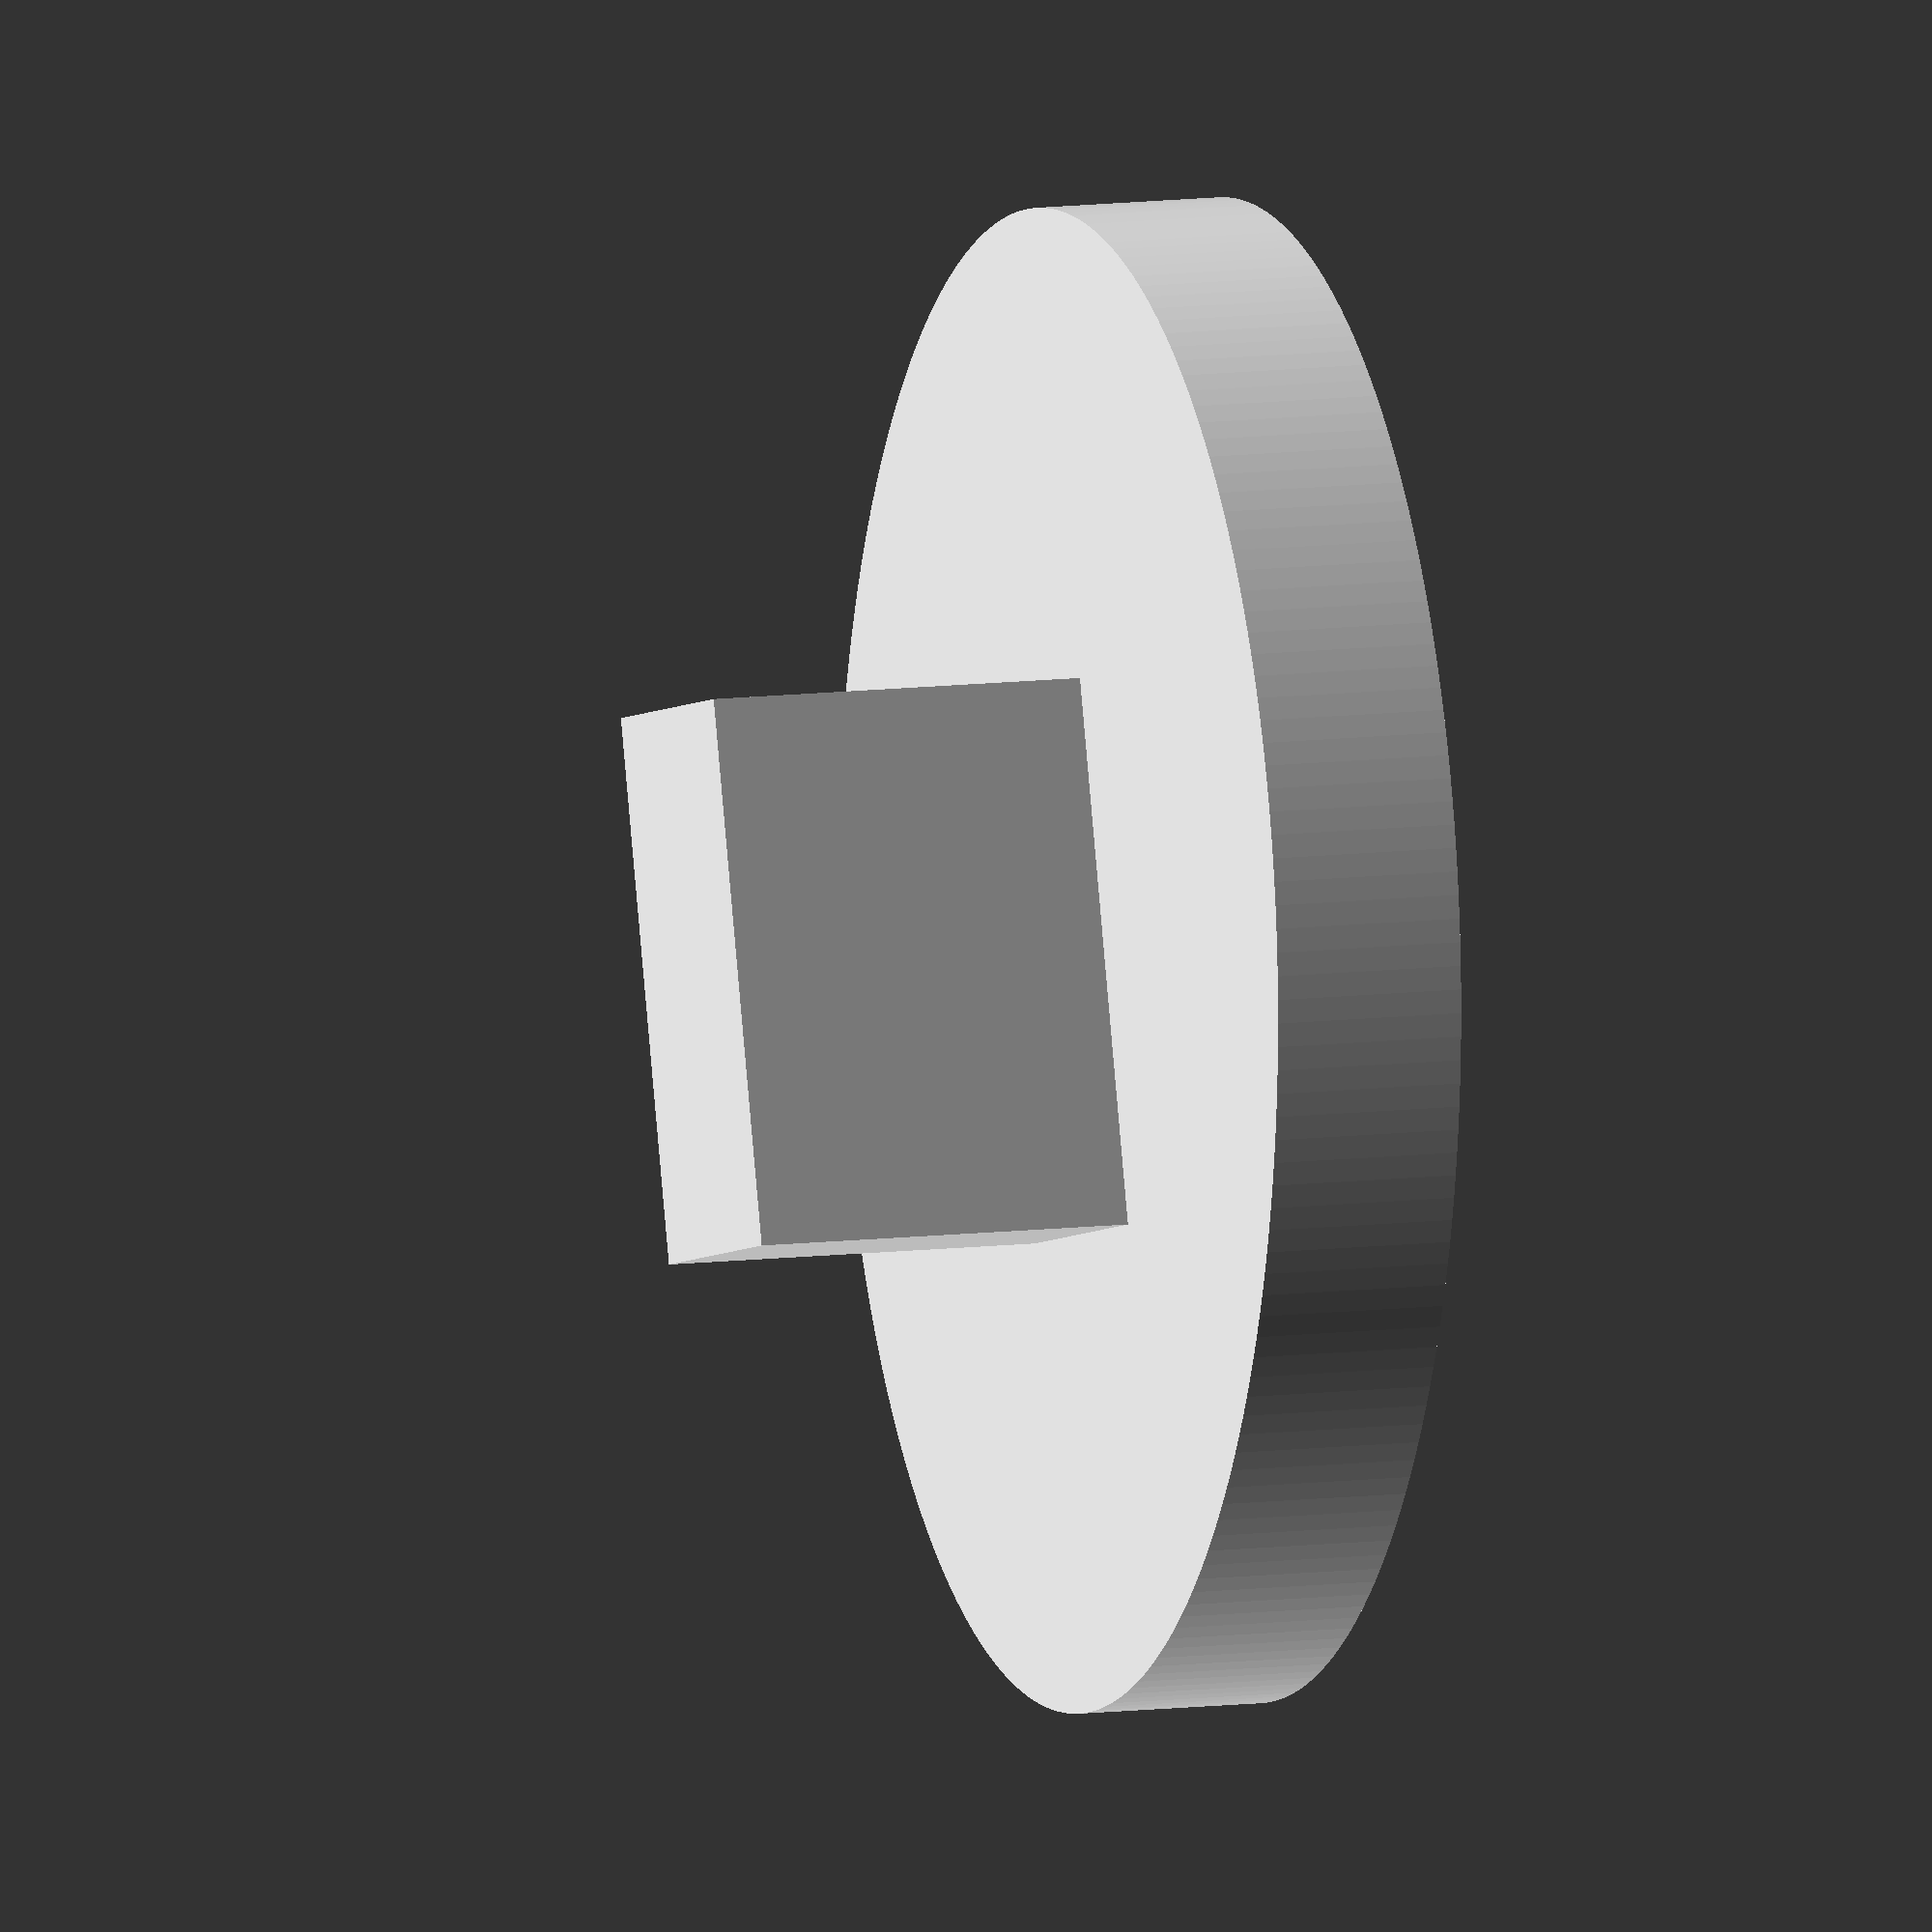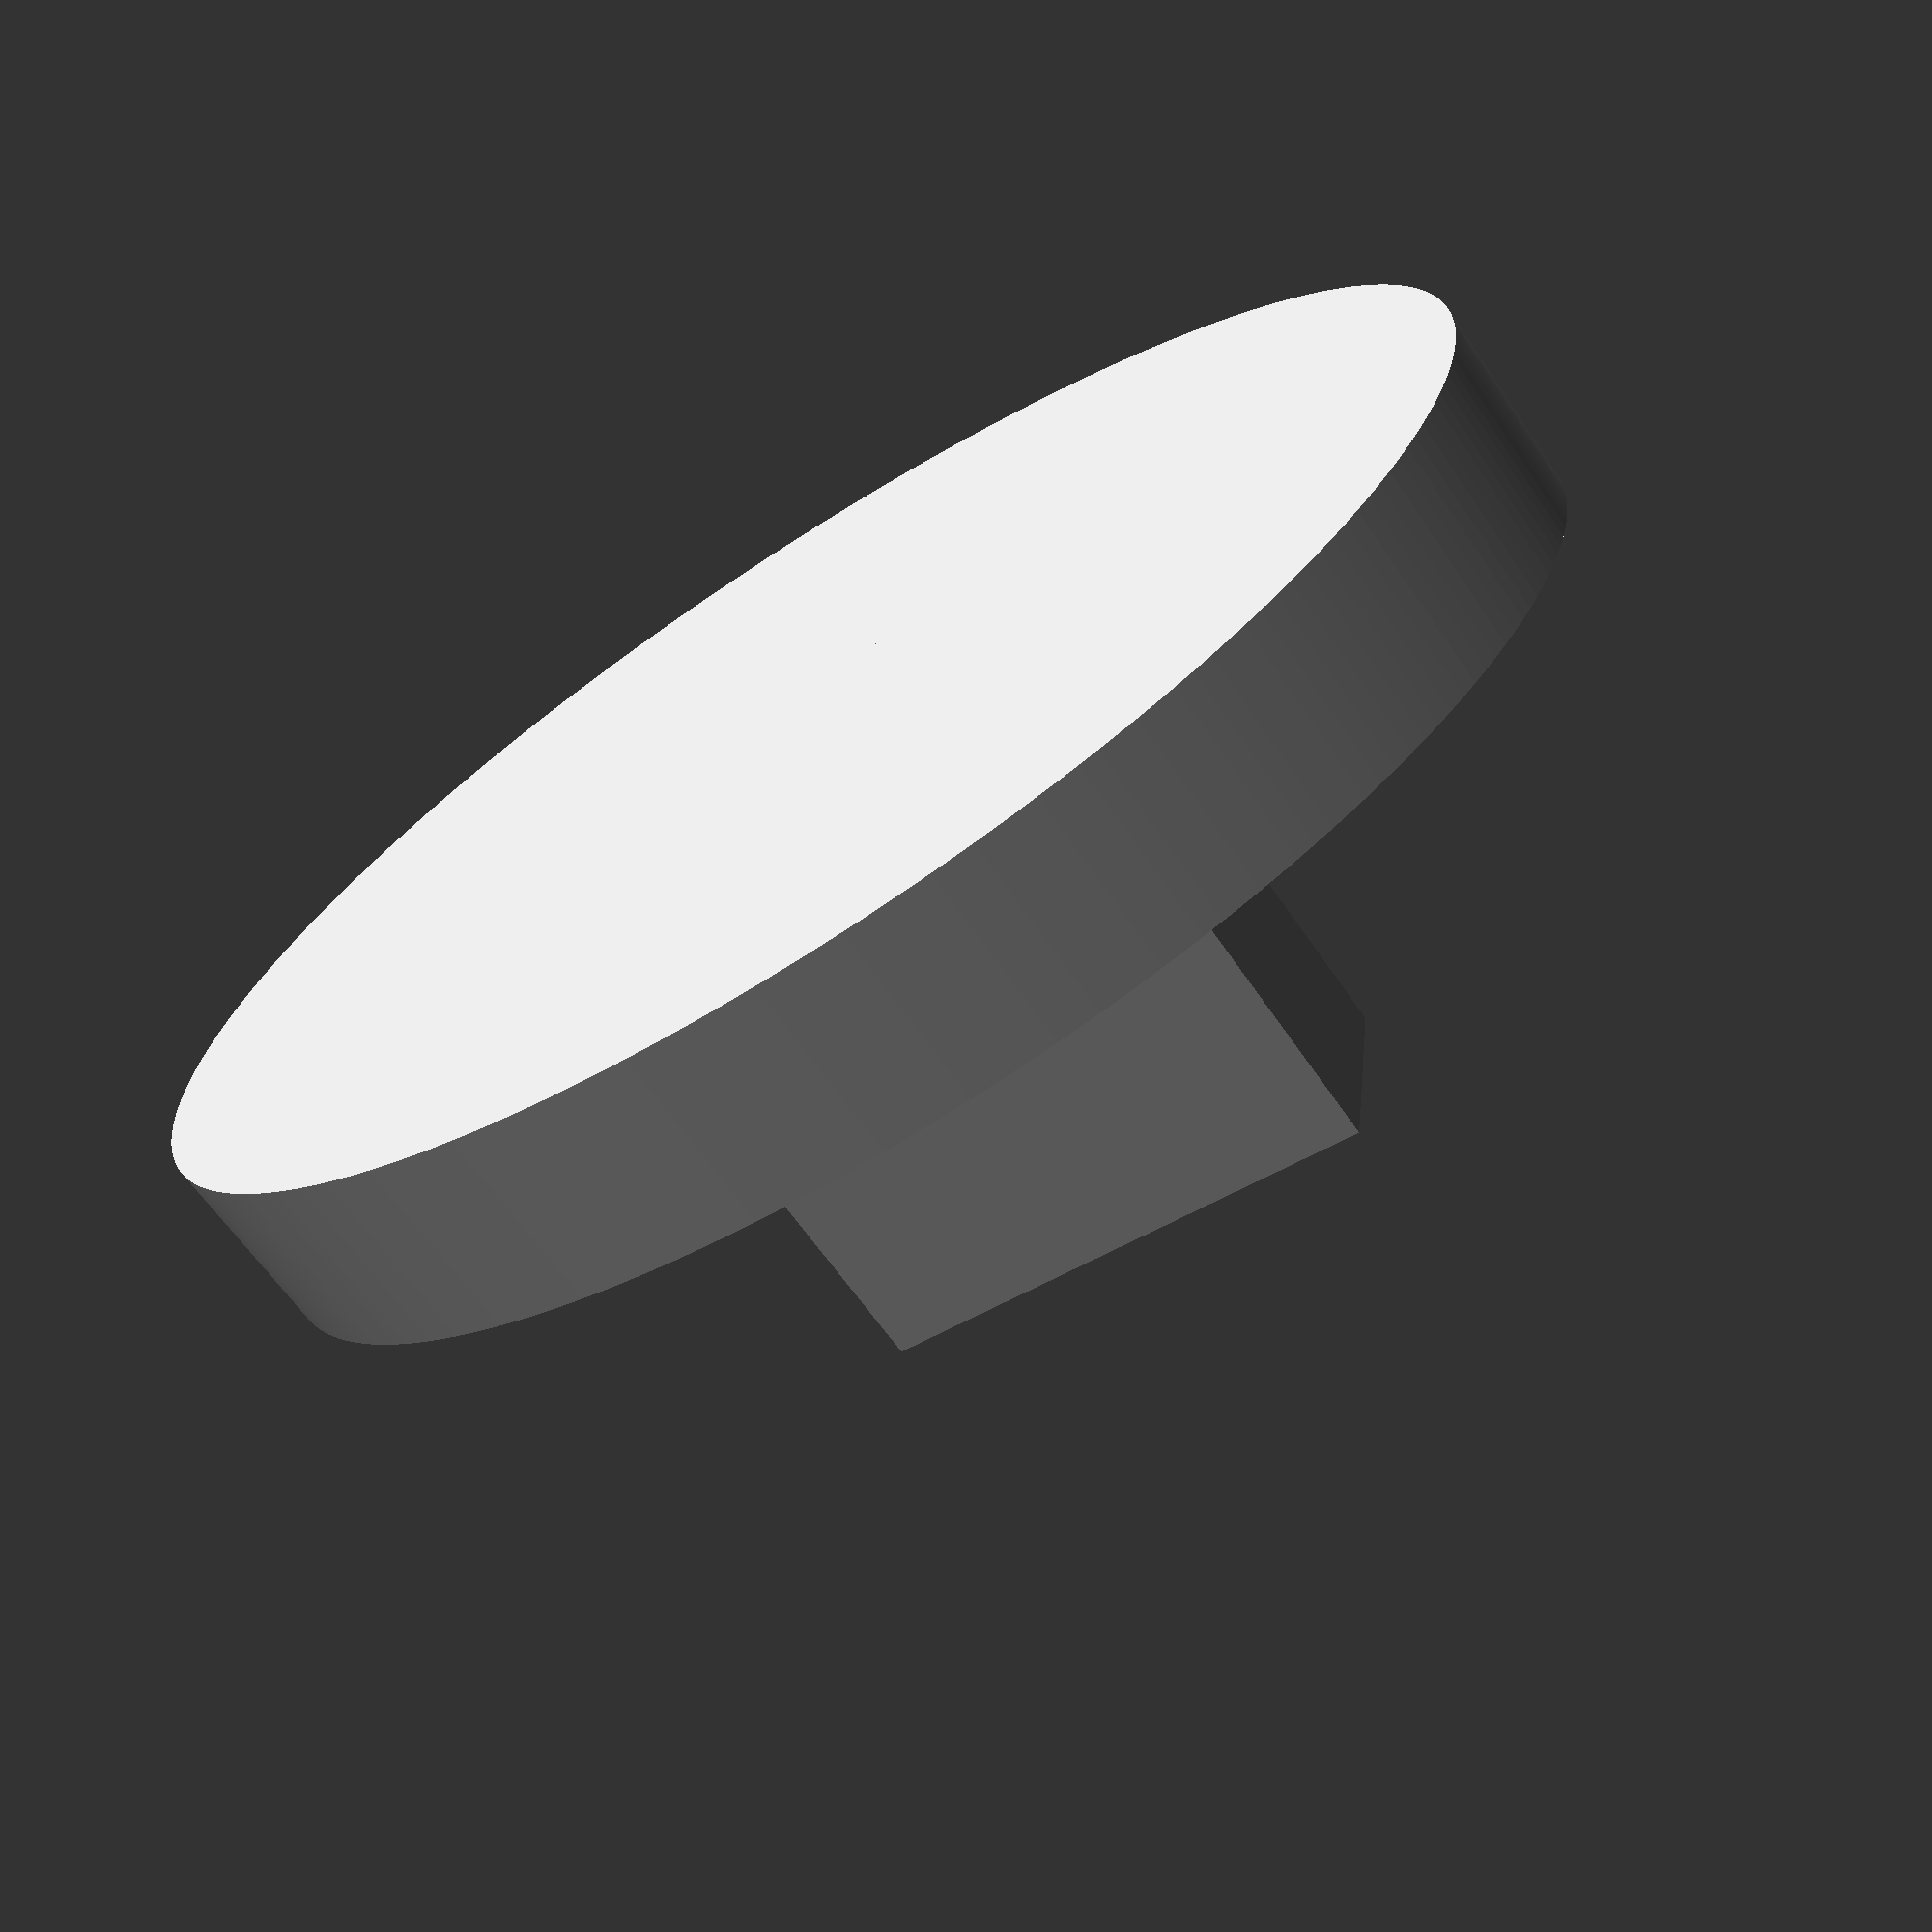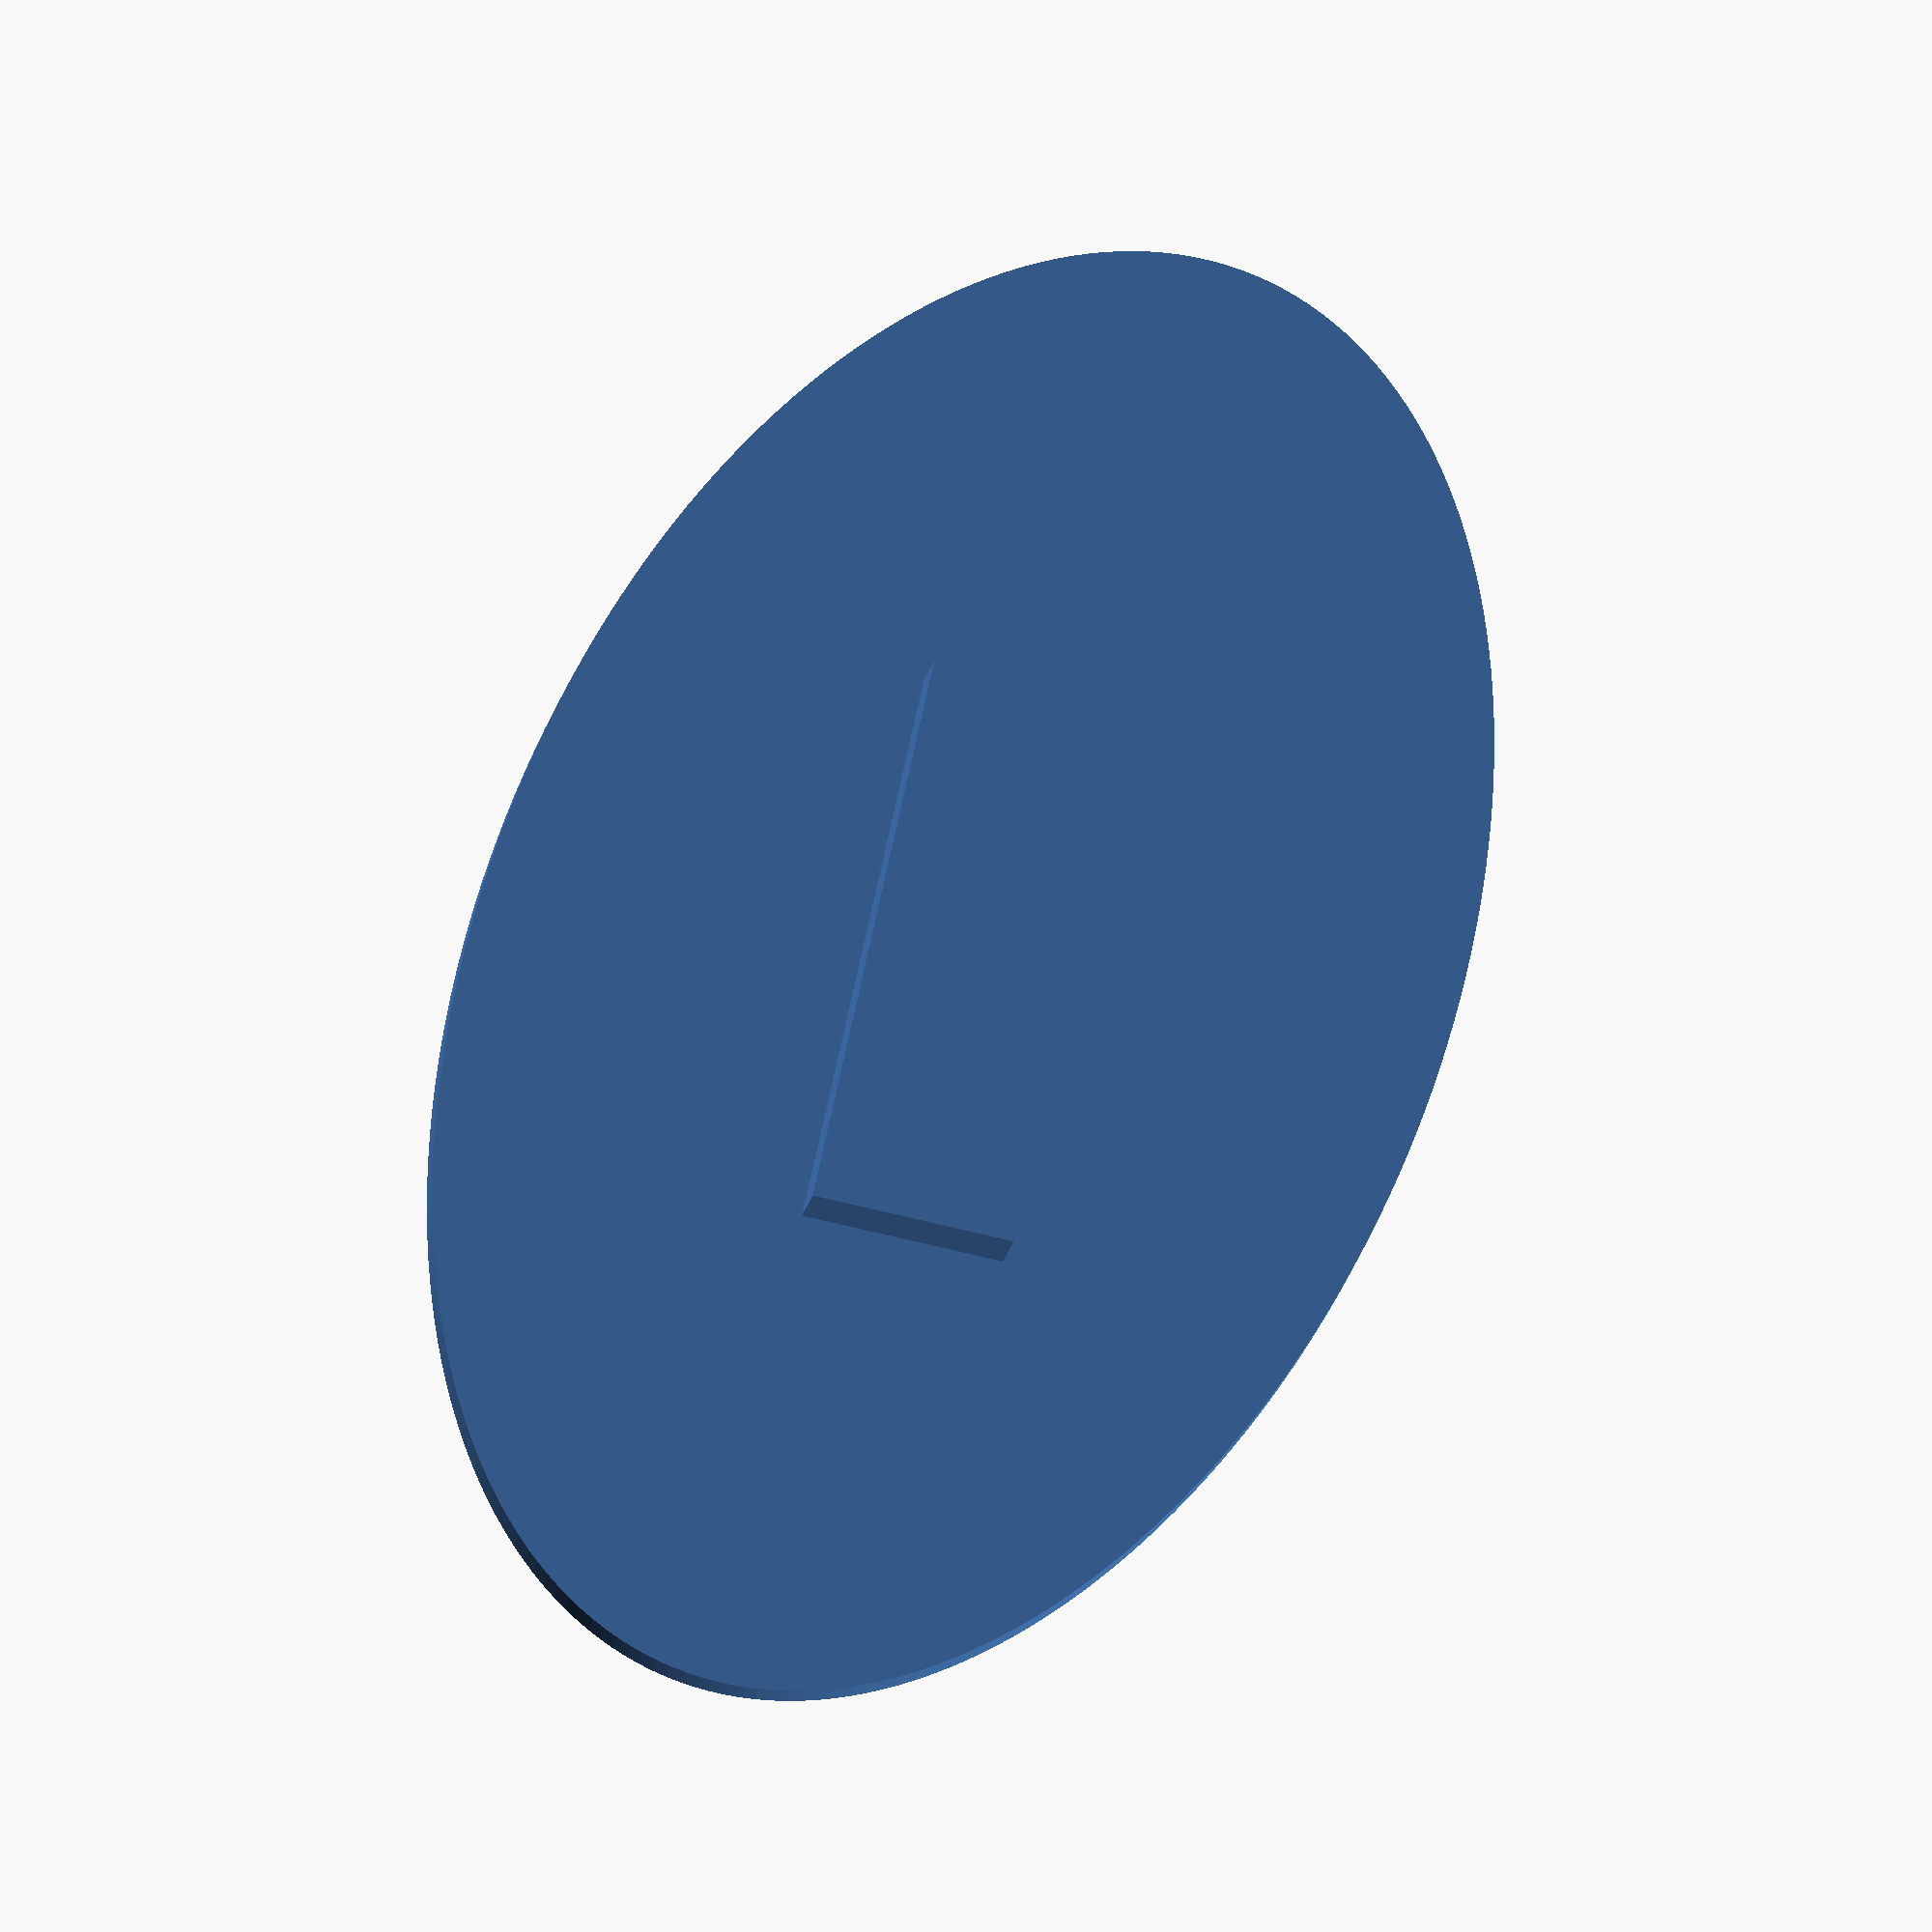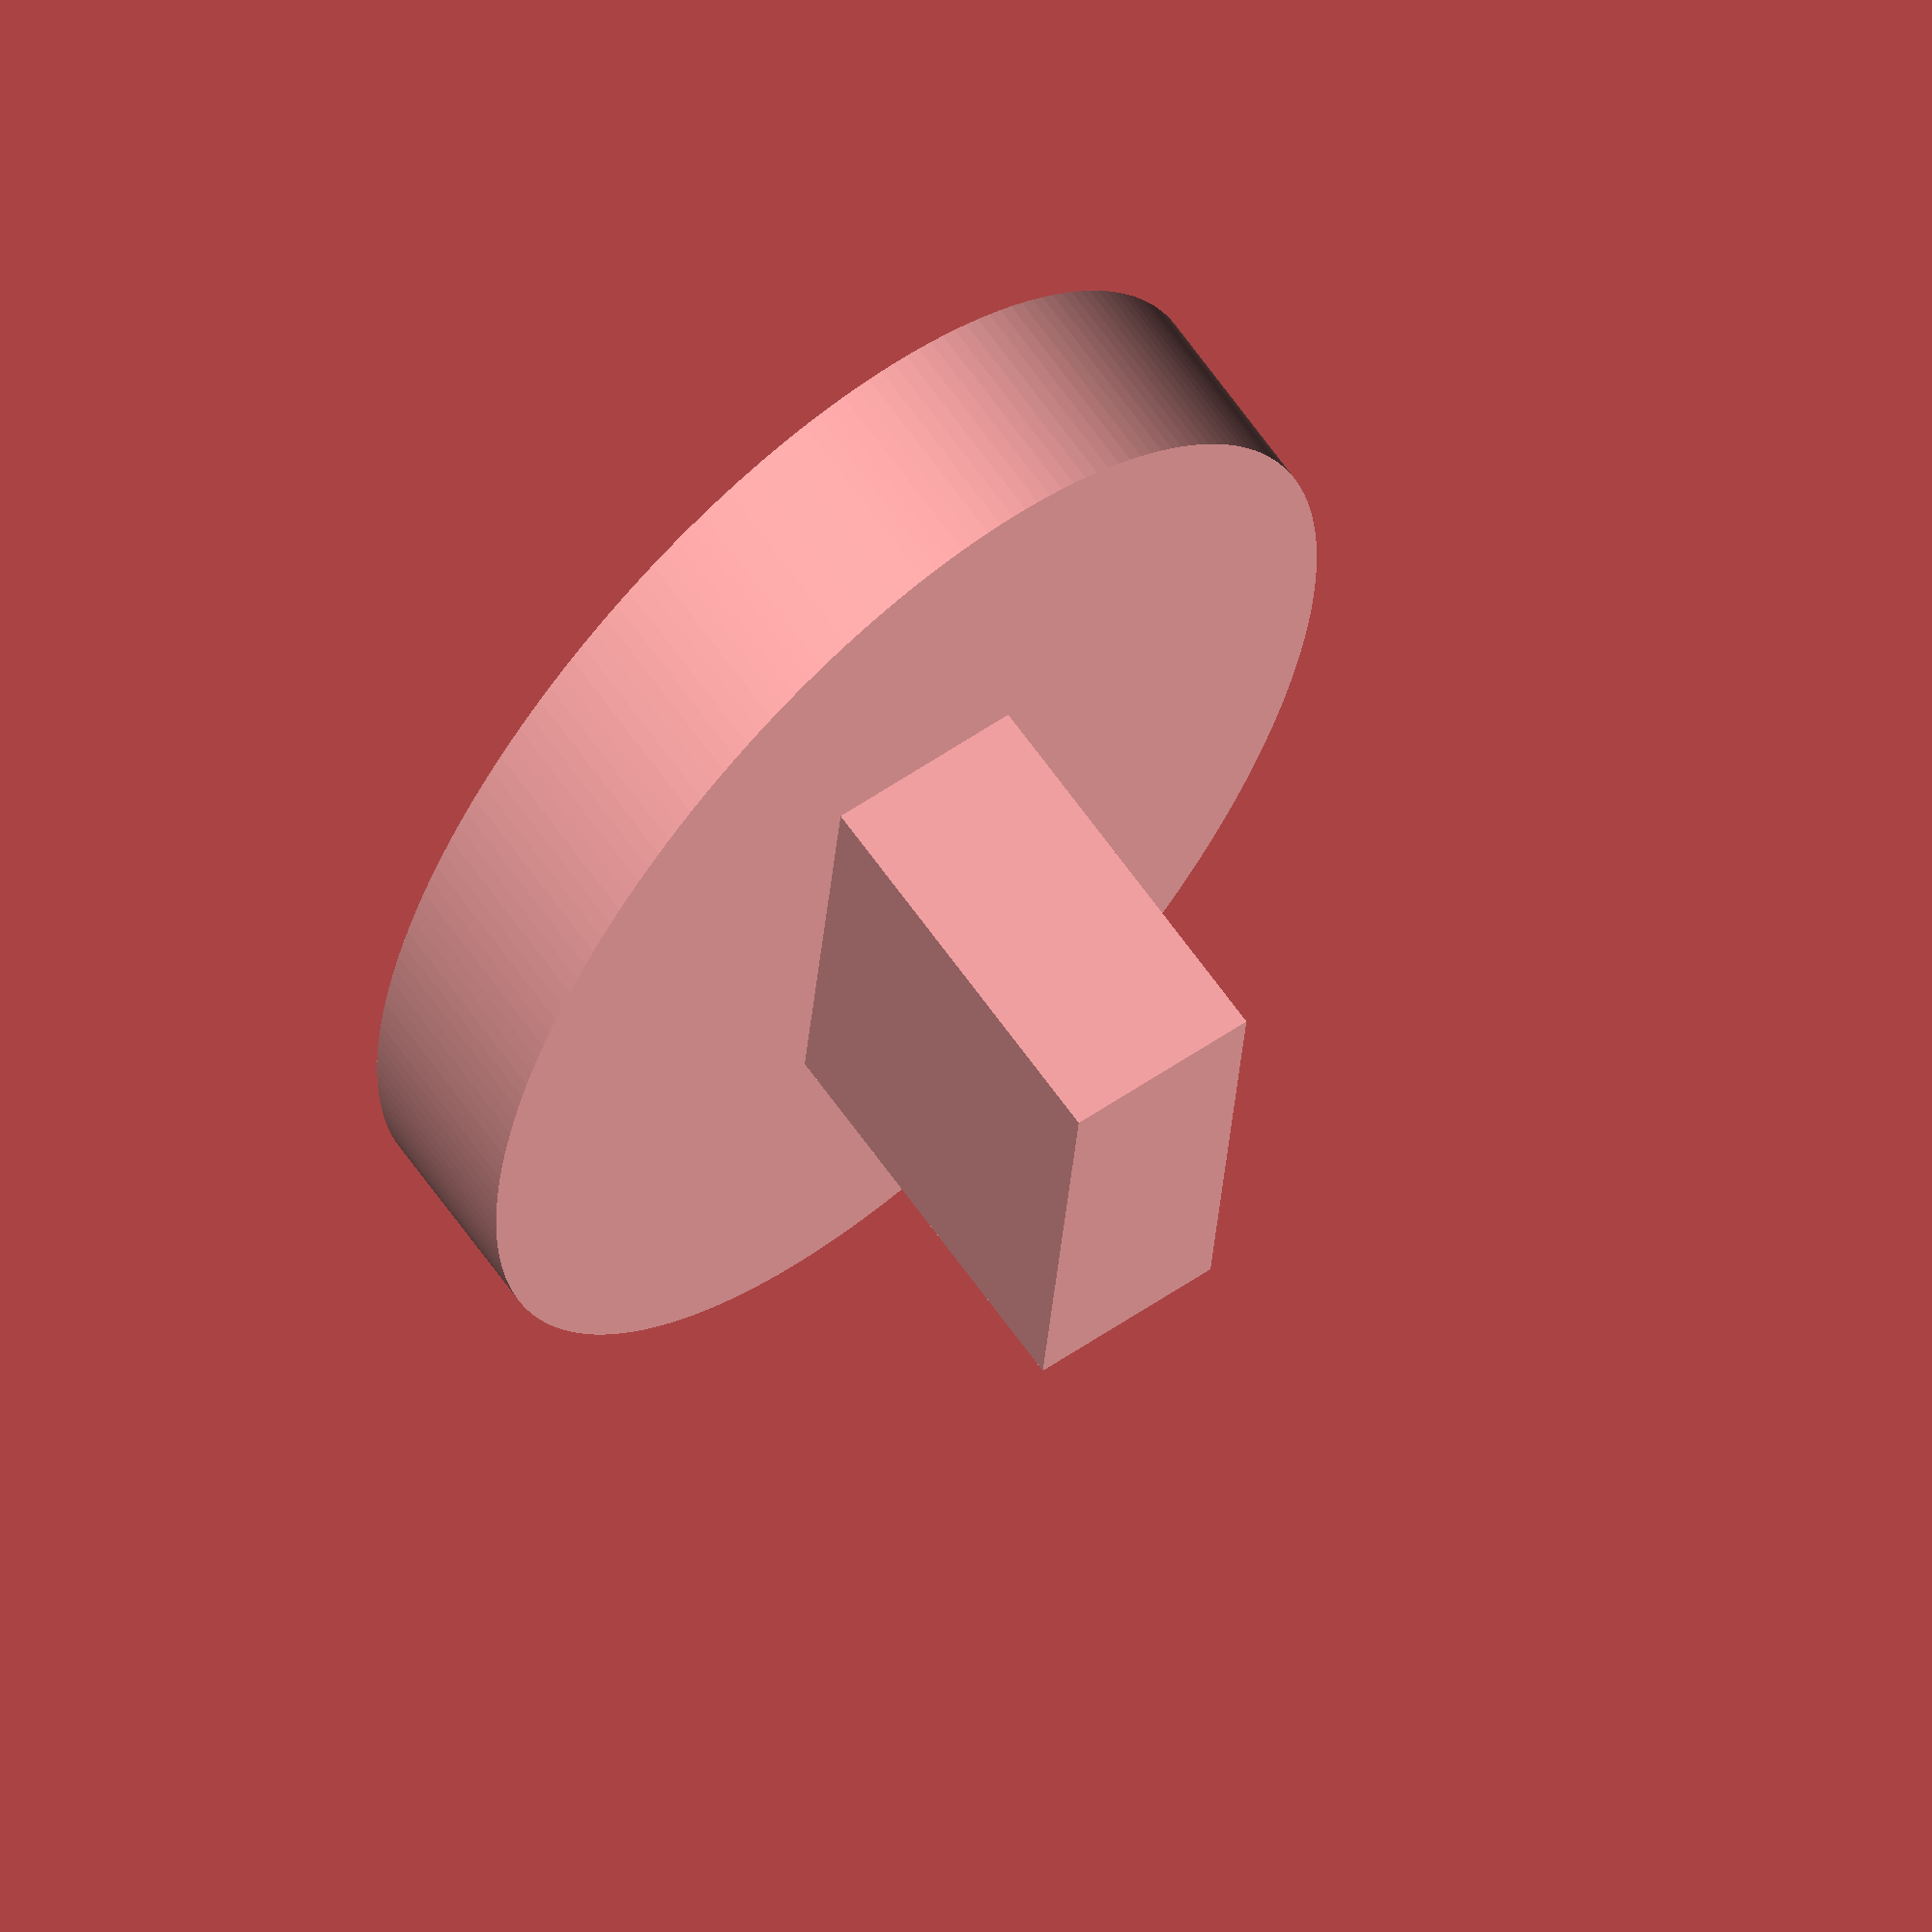
<openscad>
//Set resolution - best to leave at 200
$fn = 200; 

//Radius of pad (long)
l = 5.5; 

//Radius of pad (short)
w = 3.5; 

//Thickness of pad
t = 1.5; 

//Pin length
pl = 4; 

//Pin width
pw = 1.5; 

//Pin height
ph = 3; 

//Pin rotation (degrees)
pr = 10;

//Add oval module
module oval(w,h, height, center = false) { 
  scale([1, h/w, 1]) cylinder(h=height, r=w, center=center);
}



oval(l,w,t);
rotate([0,0,pr])
translate([-pl/2,-pw/2,0])
cube([pl,pw,ph+t]);
</openscad>
<views>
elev=353.6 azim=89.0 roll=62.7 proj=o view=wireframe
elev=61.0 azim=3.2 roll=213.6 proj=p view=wireframe
elev=182.8 azim=292.8 roll=181.5 proj=o view=wireframe
elev=114.2 azim=104.6 roll=215.3 proj=o view=solid
</views>
